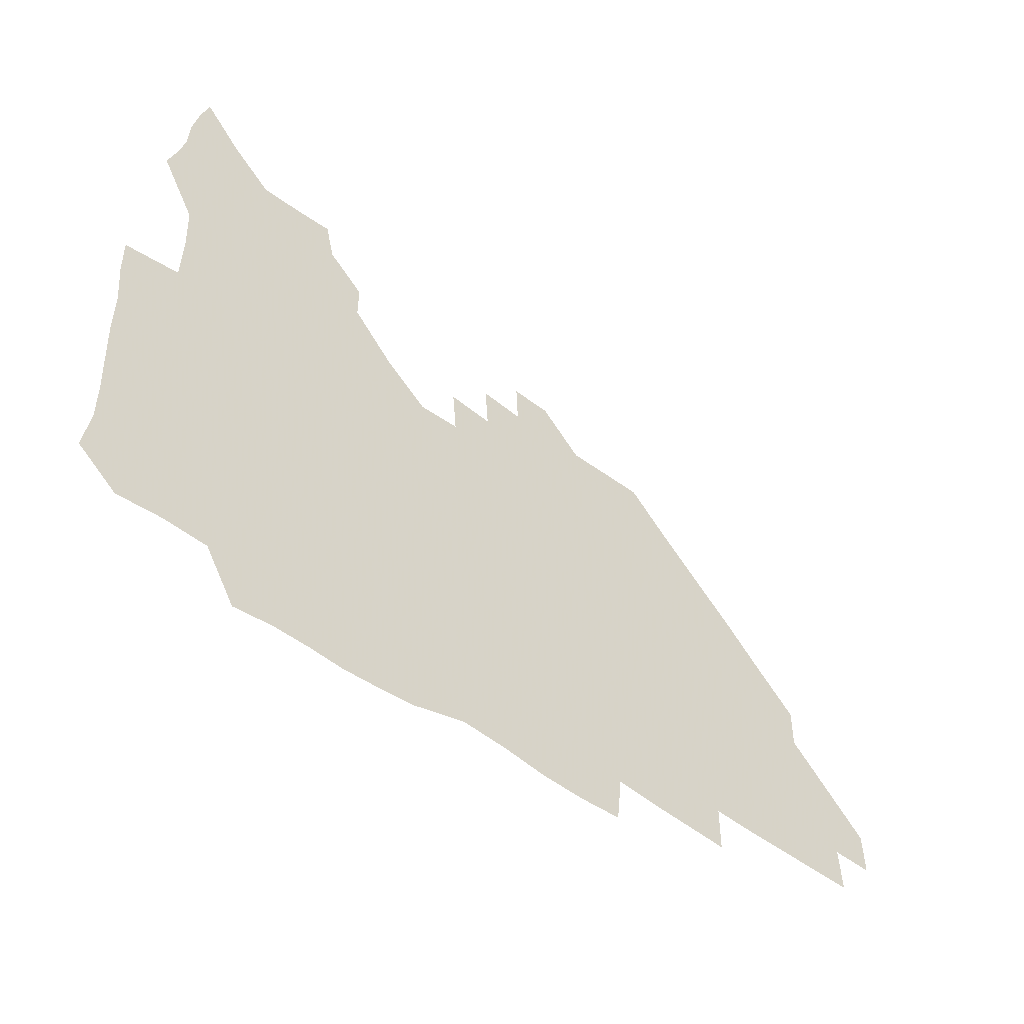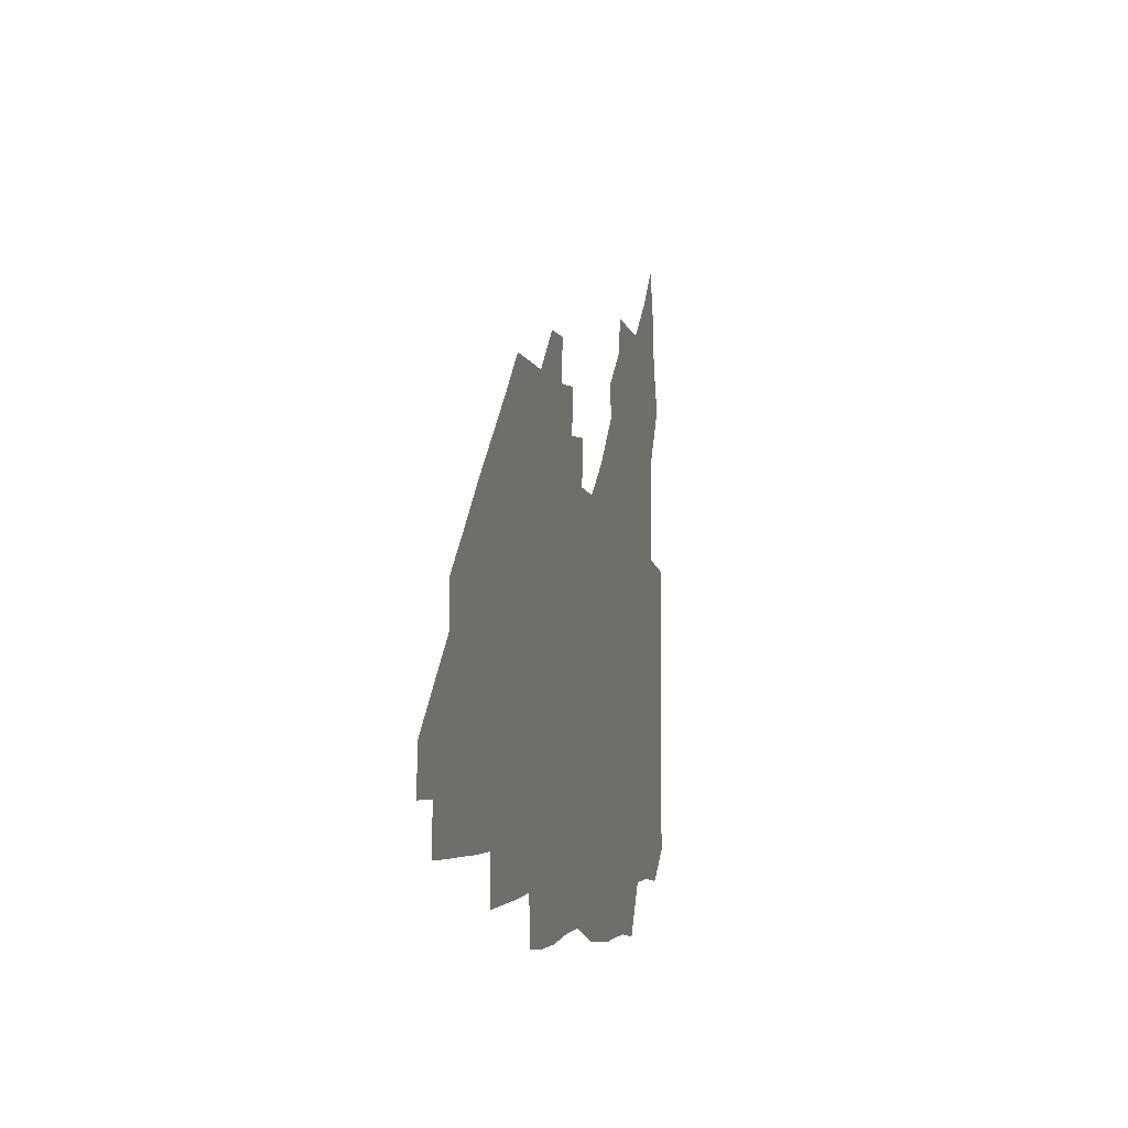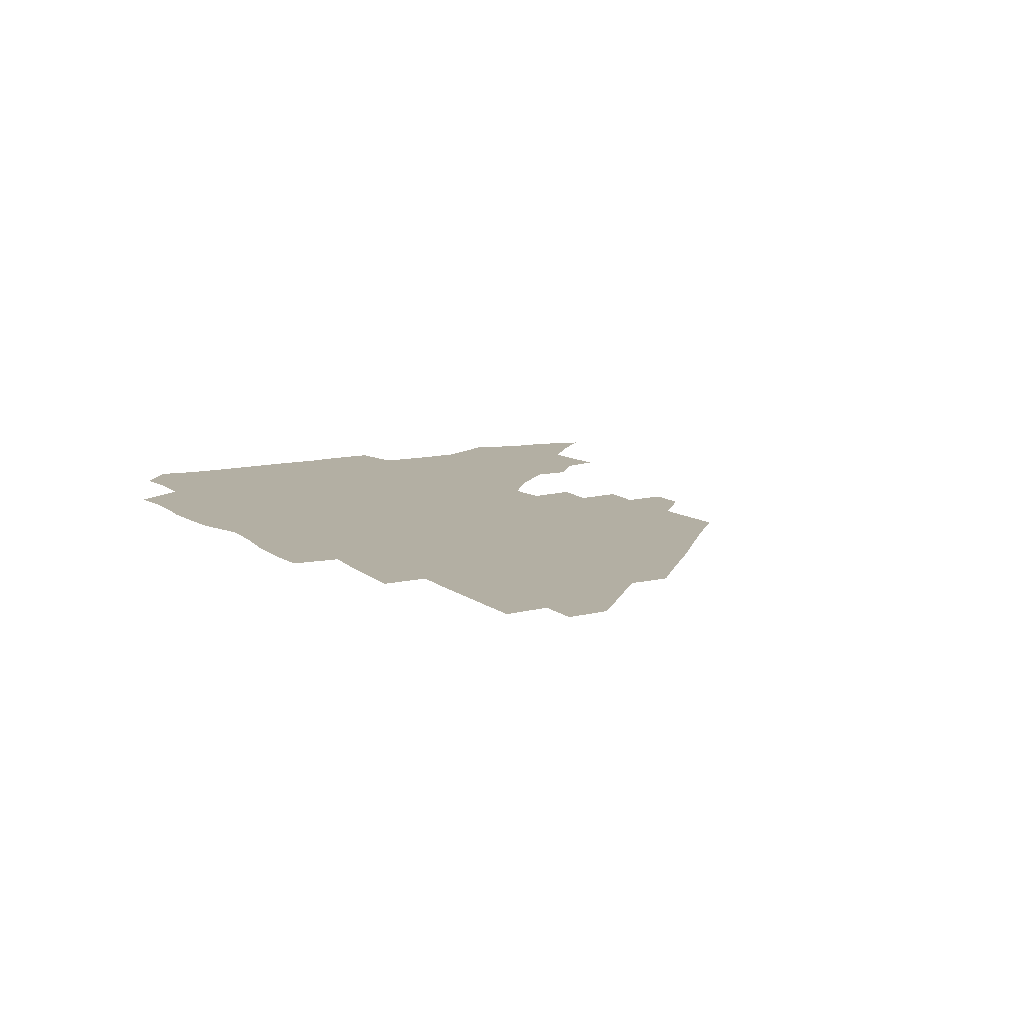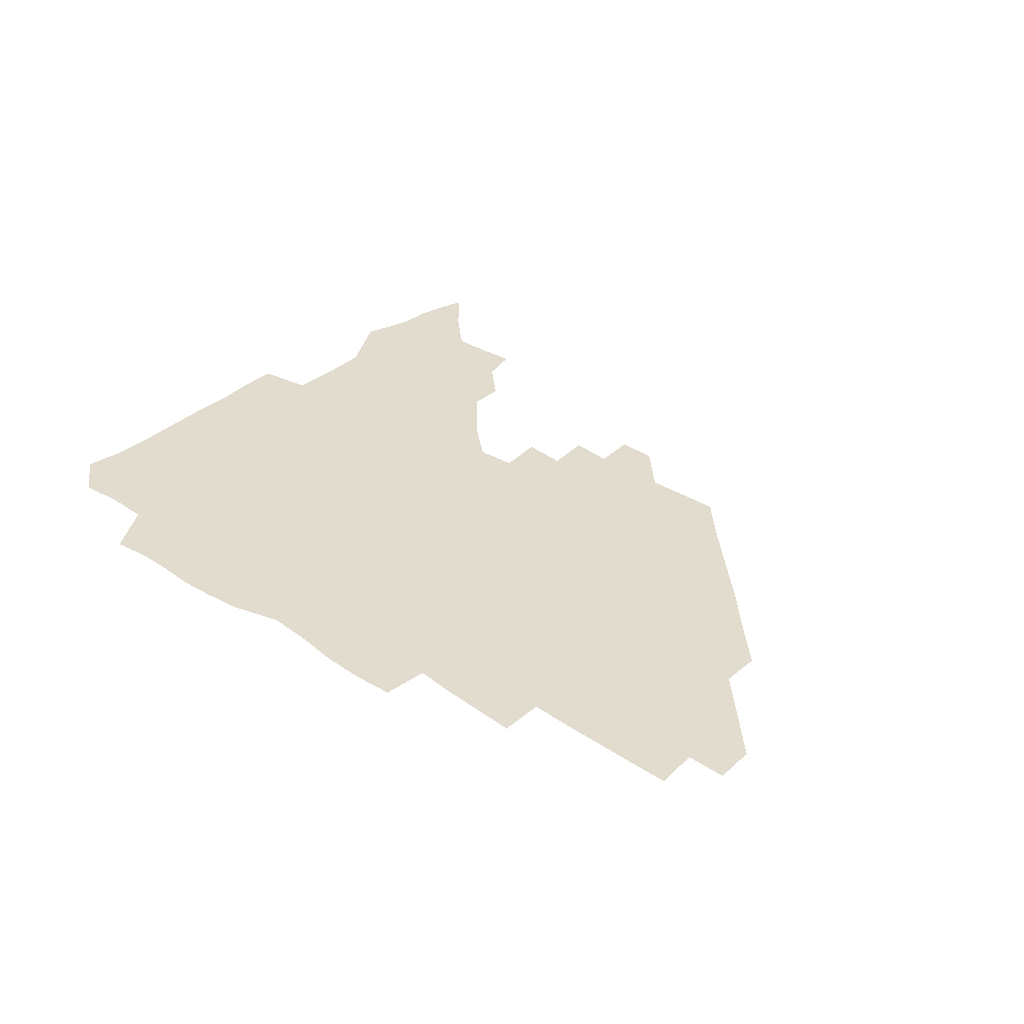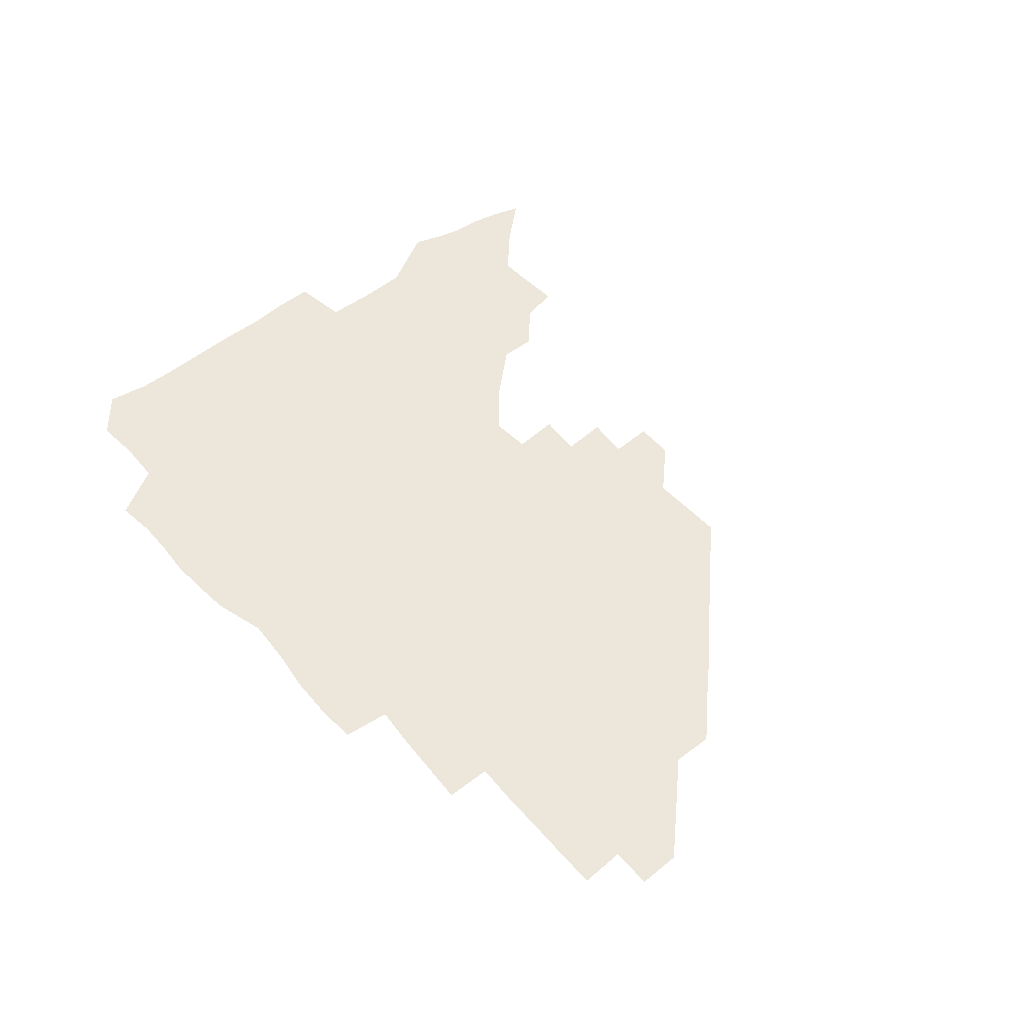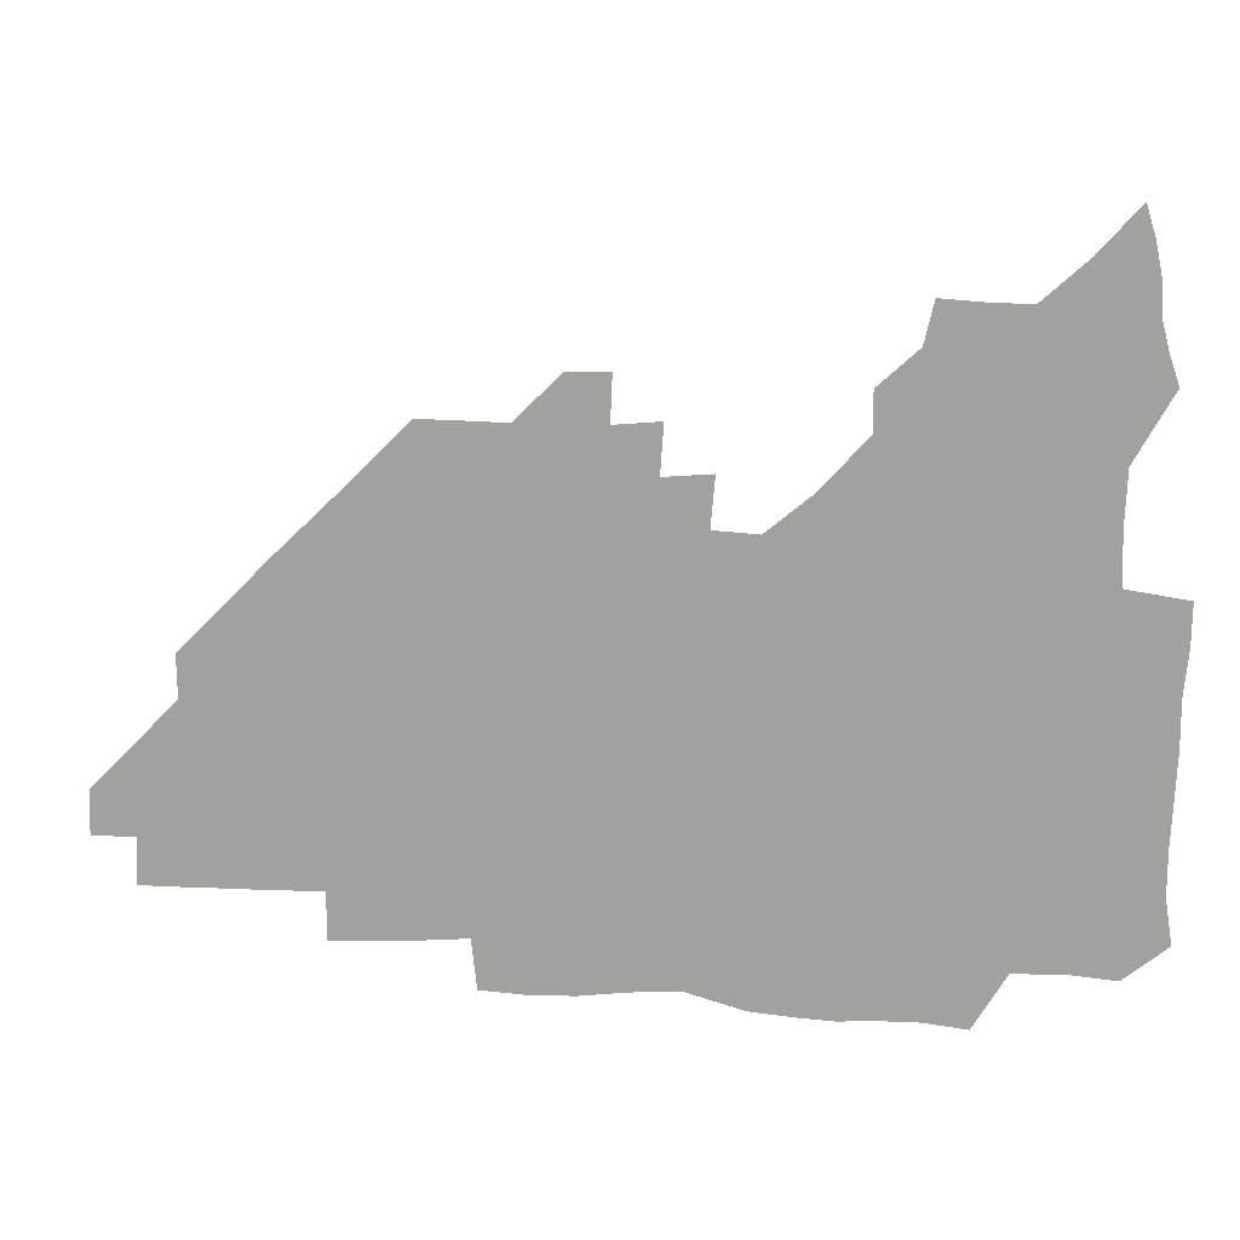
<metadata>
{"format":"obj","ext":"obj","renderer":"f3d","projection":"perspective","resolution":1024,"background":"white","views":[{"elev":-50.4,"azim":-39.4,"up":"+Y"},{"elev":-5.3,"azim":103.2,"up":"+Y"},{"elev":11.1,"azim":59.4,"up":"+Z"},{"elev":34.1,"azim":41.3,"up":"+Z"},{"elev":50.7,"azim":49.9,"up":"+Z"},{"elev":16.4,"azim":-172.7,"up":"+Y"}]}
</metadata>
<code>
v 266 191 0
v 268.5 206.4 0
v 268.5 221.6 0
v 267.8 237.2 0
v 267.2 253.3 0
v 267.3 269.4 0
v 265.8 284.7 0
v 265.7 298.9 0
v 280.7 178.8 0
v 284.7 195 0
v 286.1 210.2 0
v 287.1 225.4 0
v 286.7 240.2 0
v 286.1 255.3 0
v 287.4 270.8 0
v 287.2 286 0
v 286.3 301.9 0
v 286.8 320.1 0
v 286.1 338.1 0
v 273.2 361.5 0
v 276.6 371.1 0
v 279.2 381.1 0
v 279.8 392.4 0
v 282.1 403.3 0
v 285.4 413.9 0
v 297.2 180.1 0
v 300.7 196.3 0
v 302.8 212.2 0
v 303.2 226.9 0
v 302.6 241.3 0
v 302.8 256.2 0
v 304.7 271.5 0
v 304.5 286.1 0
v 303.5 300.8 0
v 303.6 315.9 0
v 305.1 330.8 0
v 304.8 346.8 0
v 301.1 362.7 0
v 296.6 377.2 0
v 298.1 388 0
v 299 398.3 0
v 313.7 179.3 0
v 316.3 196.9 0
v 317.2 212.1 0
v 317.4 226.8 0
v 317.5 241.5 0
v 317.8 256.3 0
v 319.6 271.6 0
v 319.8 286.1 0
v 319.2 300.5 0
v 319.8 314.8 0
v 319.8 329.2 0
v 318.9 344.4 0
v 319 358.2 0
v 317.3 371.9 0
v 314.3 384.4 0
v 325.1 160.1 0
v 329.9 181.8 0
v 331.3 197.3 0
v 331.7 212.1 0
v 331.3 226.4 0
v 331.9 241.3 0
v 332.3 256 0
v 334.7 271.6 0
v 335.1 286 0
v 334.7 300.3 0
v 334.2 314.6 0
v 333.7 329 0
v 332.7 344 0
v 333.5 357.3 0
v 332.6 370.7 0
v 328.5 384.7 0
v 339.8 161.7 0
v 344.1 181.3 0
v 346.2 197.7 0
v 346.2 212 0
v 346.7 226.8 0
v 346.5 241.2 0
v 347.9 256.4 0
v 349.7 271.6 0
v 350.4 285.9 0
v 349.8 300 0
v 348.1 314.9 0
v 347.2 329.5 0
v 346.5 344.2 0
v 346.5 357.9 0
v 346 371.4 0
v 342.7 385.6 0
v 353.3 161.5 0
v 358.9 181.9 0
v 361 197.9 0
v 361.9 212.7 0
v 361.9 227.1 0
v 362.9 242.1 0
v 363.3 256.7 0
v 364.5 271.5 0
v 364.8 285.7 0
v 364.7 299.5 0
v 363.4 313.8 0
v 361.4 329 0
v 359.4 345.6 0
v 359.5 358.9 0
v 366.1 160.5 0
v 373.6 182.9 0
v 376.3 198.6 0
v 377.7 213.4 0
v 377.5 227.6 0
v 379.1 242.8 0
v 379.3 257.3 0
v 379.4 271.6 0
v 379.1 285.7 0
v 378.7 299.6 0
v 377.3 313.8 0
v 375.5 327.7 0
v 379.3 161.2 0
v 388.2 183.3 0
v 392.3 199.8 0
v 393 213.9 0
v 393.5 228.3 0
v 393.8 242.8 0
v 393.5 257.1 0
v 393.4 271.4 0
v 393.3 285.8 0
v 392.5 300.2 0
v 391.1 314.6 0
v 393.4 162.3 0
v 404.1 184.4 0
v 407.3 199.8 0
v 407.9 213.8 0
v 408.2 228.2 0
v 407.8 242.4 0
v 407.9 256.9 0
v 407.6 271.3 0
v 408.2 285.7 0
v 407.1 300.7 0
v 406.3 315.5 0
v 404.8 332.5 0
v 413.3 167.8 0
v 420.1 184.8 0
v 421.7 199 0
v 422.4 213.3 0
v 423 228 0
v 422.5 242.2 0
v 422.7 256.9 0
v 422.5 271.4 0
v 422.2 286.2 0
v 421.9 300.9 0
v 421.3 316.1 0
v 421.2 331.1 0
v 420.1 347.7 0
v 430.4 166.6 0
v 435.1 183.9 0
v 436.4 198.4 0
v 437 212.9 0
v 437.3 227.5 0
v 437.3 242.1 0
v 437.4 256.7 0
v 437.1 271.4 0
v 437 286.1 0
v 437.1 300.7 0
v 436.6 315.7 0
v 436.1 331.1 0
v 435.9 346.2 0
v 435.2 361.9 0
v 446.6 164.4 0
v 450.1 182.9 0
v 451.1 197.7 0
v 452.1 212.9 0
v 452 227.2 0
v 451.9 241.8 0
v 451.9 256.5 0
v 452 271.3 0
v 451.7 286.1 0
v 451.8 300.8 0
v 451.5 315.8 0
v 451.1 330.8 0
v 450.6 345.8 0
v 449.7 361.6 0
v 462.6 163.9 0
v 464.9 182 0
v 466.1 197.5 0
v 466.6 212.4 0
v 466.9 227 0
v 466.8 241.7 0
v 466.8 256.4 0
v 467.1 271.2 0
v 466.9 285.9 0
v 466.6 300.9 0
v 466.3 315.8 0
v 466 330.5 0
v 465.1 346 0
v 478 164.7 0
v 479.8 181.9 0
v 480.9 197.1 0
v 481.3 211.8 0
v 481.7 226.8 0
v 481.8 241.6 0
v 481.6 256.4 0
v 481.6 271.2 0
v 481.7 285.8 0
v 481.3 301.4 0
v 481.1 316 0
v 480.7 330.8 0
v 480 346.3 0
v 495 180.5 0
v 495.8 196.9 0
v 496.1 211.5 0
v 496.5 226.8 0
v 496.8 241.7 0
v 496.6 256.4 0
v 496.6 271.1 0
v 496.5 285.9 0
v 496 301.4 0
v 495.9 316.1 0
v 495.5 330.8 0
v 494.8 346.5 0
v 510.4 179.7 0
v 510.6 196.3 0
v 511.1 211.6 0
v 511.3 226.8 0
v 511.4 241.7 0
v 511.4 256.3 0
v 511.5 271.1 0
v 511.3 285.9 0
v 510.9 301.2 0
v 510.6 316 0
v 510.1 330.8 0
v 525.4 178.8 0
v 525.5 195.5 0
v 526 211.1 0
v 526.1 226.6 0
v 526.1 241.5 0
v 526.1 256.3 0
v 526.1 271.1 0
v 525.9 286 0
v 525.6 301 0
v 525.1 316.1 0
v 540.9 194.9 0
v 540.9 211.1 0
v 540.8 226.7 0
v 540.9 241.4 0
v 540.9 256.2 0
v 540.6 271.2 0
v 540.5 286 0
v 540.3 301.5 0
v 556.3 194.7 0
v 555.7 211.3 0
v 555.6 226.5 0
v 555.7 241.3 0
v 555.5 256.4 0
v 555.3 271.2 0
v 555 286.2 0
v 571.6 194.4 0
v 570.8 210.8 0
v 570.4 226.3 0
v 570.3 241.3 0
v 569.9 256.3 0
v 570 271.2 0
v 586.3 194.4 0
v 585.4 210.6 0
v 585.3 225.9 0
v 584.5 241.5 0
v 600.4 210.3 0
v 599.9 225.7 0
f 9 10 1
f 1 10 2
f 10 11 2
f 2 11 3
f 11 12 3
f 3 12 4
f 12 13 4
f 4 13 5
f 13 14 5
f 5 14 6
f 14 15 6
f 6 15 7
f 15 16 7
f 7 16 8
f 16 17 8
f 9 26 10
f 26 27 10
f 10 27 11
f 27 28 11
f 11 28 12
f 28 29 12
f 12 29 13
f 29 30 13
f 13 30 14
f 30 31 14
f 14 31 15
f 31 32 15
f 15 32 16
f 32 33 16
f 16 33 17
f 33 34 17
f 17 34 18
f 34 35 18
f 18 35 19
f 35 36 19
f 19 36 20
f 36 37 20
f 20 37 21
f 37 38 21
f 21 38 22
f 38 39 22
f 22 39 23
f 39 40 23
f 23 40 24
f 40 41 24
f 24 41 25
f 26 42 27
f 42 43 27
f 27 43 28
f 43 44 28
f 28 44 29
f 44 45 29
f 29 45 30
f 45 46 30
f 30 46 31
f 46 47 31
f 31 47 32
f 47 48 32
f 32 48 33
f 48 49 33
f 33 49 34
f 49 50 34
f 34 50 35
f 50 51 35
f 35 51 36
f 51 52 36
f 36 52 37
f 52 53 37
f 37 53 38
f 53 54 38
f 38 54 39
f 54 55 39
f 39 55 40
f 55 56 40
f 40 56 41
f 57 58 42
f 42 58 43
f 58 59 43
f 43 59 44
f 59 60 44
f 44 60 45
f 60 61 45
f 45 61 46
f 61 62 46
f 46 62 47
f 62 63 47
f 47 63 48
f 63 64 48
f 48 64 49
f 64 65 49
f 49 65 50
f 65 66 50
f 50 66 51
f 66 67 51
f 51 67 52
f 67 68 52
f 52 68 53
f 68 69 53
f 53 69 54
f 69 70 54
f 54 70 55
f 70 71 55
f 55 71 56
f 71 72 56
f 57 73 58
f 73 74 58
f 58 74 59
f 74 75 59
f 59 75 60
f 75 76 60
f 60 76 61
f 76 77 61
f 61 77 62
f 77 78 62
f 62 78 63
f 78 79 63
f 63 79 64
f 79 80 64
f 64 80 65
f 80 81 65
f 65 81 66
f 81 82 66
f 66 82 67
f 82 83 67
f 67 83 68
f 83 84 68
f 68 84 69
f 84 85 69
f 69 85 70
f 85 86 70
f 70 86 71
f 86 87 71
f 71 87 72
f 87 88 72
f 73 89 74
f 89 90 74
f 74 90 75
f 90 91 75
f 75 91 76
f 91 92 76
f 76 92 77
f 92 93 77
f 77 93 78
f 93 94 78
f 78 94 79
f 94 95 79
f 79 95 80
f 95 96 80
f 80 96 81
f 96 97 81
f 81 97 82
f 97 98 82
f 82 98 83
f 98 99 83
f 83 99 84
f 99 100 84
f 84 100 85
f 100 101 85
f 85 101 86
f 101 102 86
f 86 102 87
f 89 103 90
f 103 104 90
f 90 104 91
f 104 105 91
f 91 105 92
f 105 106 92
f 92 106 93
f 106 107 93
f 93 107 94
f 107 108 94
f 94 108 95
f 108 109 95
f 95 109 96
f 109 110 96
f 96 110 97
f 110 111 97
f 97 111 98
f 111 112 98
f 98 112 99
f 112 113 99
f 99 113 100
f 113 114 100
f 100 114 101
f 103 115 104
f 115 116 104
f 104 116 105
f 116 117 105
f 105 117 106
f 117 118 106
f 106 118 107
f 118 119 107
f 107 119 108
f 119 120 108
f 108 120 109
f 120 121 109
f 109 121 110
f 121 122 110
f 110 122 111
f 122 123 111
f 111 123 112
f 123 124 112
f 112 124 113
f 124 125 113
f 113 125 114
f 115 126 116
f 126 127 116
f 116 127 117
f 127 128 117
f 117 128 118
f 128 129 118
f 118 129 119
f 129 130 119
f 119 130 120
f 130 131 120
f 120 131 121
f 131 132 121
f 121 132 122
f 132 133 122
f 122 133 123
f 133 134 123
f 123 134 124
f 134 135 124
f 124 135 125
f 135 136 125
f 126 138 127
f 138 139 127
f 127 139 128
f 139 140 128
f 128 140 129
f 140 141 129
f 129 141 130
f 141 142 130
f 130 142 131
f 142 143 131
f 131 143 132
f 143 144 132
f 132 144 133
f 144 145 133
f 133 145 134
f 145 146 134
f 134 146 135
f 146 147 135
f 135 147 136
f 147 148 136
f 136 148 137
f 148 149 137
f 138 151 139
f 151 152 139
f 139 152 140
f 152 153 140
f 140 153 141
f 153 154 141
f 141 154 142
f 154 155 142
f 142 155 143
f 155 156 143
f 143 156 144
f 156 157 144
f 144 157 145
f 157 158 145
f 145 158 146
f 158 159 146
f 146 159 147
f 159 160 147
f 147 160 148
f 160 161 148
f 148 161 149
f 161 162 149
f 149 162 150
f 162 163 150
f 151 165 152
f 165 166 152
f 152 166 153
f 166 167 153
f 153 167 154
f 167 168 154
f 154 168 155
f 168 169 155
f 155 169 156
f 169 170 156
f 156 170 157
f 170 171 157
f 157 171 158
f 171 172 158
f 158 172 159
f 172 173 159
f 159 173 160
f 173 174 160
f 160 174 161
f 174 175 161
f 161 175 162
f 175 176 162
f 162 176 163
f 176 177 163
f 163 177 164
f 177 178 164
f 165 179 166
f 179 180 166
f 166 180 167
f 180 181 167
f 167 181 168
f 181 182 168
f 168 182 169
f 182 183 169
f 169 183 170
f 183 184 170
f 170 184 171
f 184 185 171
f 171 185 172
f 185 186 172
f 172 186 173
f 186 187 173
f 173 187 174
f 187 188 174
f 174 188 175
f 188 189 175
f 175 189 176
f 189 190 176
f 176 190 177
f 190 191 177
f 177 191 178
f 179 192 180
f 192 193 180
f 180 193 181
f 193 194 181
f 181 194 182
f 194 195 182
f 182 195 183
f 195 196 183
f 183 196 184
f 196 197 184
f 184 197 185
f 197 198 185
f 185 198 186
f 198 199 186
f 186 199 187
f 199 200 187
f 187 200 188
f 200 201 188
f 188 201 189
f 201 202 189
f 189 202 190
f 202 203 190
f 190 203 191
f 203 204 191
f 193 205 194
f 205 206 194
f 194 206 195
f 206 207 195
f 195 207 196
f 207 208 196
f 196 208 197
f 208 209 197
f 197 209 198
f 209 210 198
f 198 210 199
f 210 211 199
f 199 211 200
f 211 212 200
f 200 212 201
f 212 213 201
f 201 213 202
f 213 214 202
f 202 214 203
f 214 215 203
f 203 215 204
f 215 216 204
f 205 217 206
f 217 218 206
f 206 218 207
f 218 219 207
f 207 219 208
f 219 220 208
f 208 220 209
f 220 221 209
f 209 221 210
f 221 222 210
f 210 222 211
f 222 223 211
f 211 223 212
f 223 224 212
f 212 224 213
f 224 225 213
f 213 225 214
f 225 226 214
f 214 226 215
f 226 227 215
f 215 227 216
f 217 228 218
f 228 229 218
f 218 229 219
f 229 230 219
f 219 230 220
f 230 231 220
f 220 231 221
f 231 232 221
f 221 232 222
f 232 233 222
f 222 233 223
f 233 234 223
f 223 234 224
f 234 235 224
f 224 235 225
f 235 236 225
f 225 236 226
f 236 237 226
f 226 237 227
f 229 238 230
f 238 239 230
f 230 239 231
f 239 240 231
f 231 240 232
f 240 241 232
f 232 241 233
f 241 242 233
f 233 242 234
f 242 243 234
f 234 243 235
f 243 244 235
f 235 244 236
f 244 245 236
f 236 245 237
f 238 246 239
f 246 247 239
f 239 247 240
f 247 248 240
f 240 248 241
f 248 249 241
f 241 249 242
f 249 250 242
f 242 250 243
f 250 251 243
f 243 251 244
f 251 252 244
f 244 252 245
f 246 253 247
f 253 254 247
f 247 254 248
f 254 255 248
f 248 255 249
f 255 256 249
f 249 256 250
f 256 257 250
f 250 257 251
f 257 258 251
f 251 258 252
f 253 259 254
f 259 260 254
f 254 260 255
f 260 261 255
f 255 261 256
f 261 262 256
f 256 262 257
f 260 263 261
f 263 264 261
f 261 264 262

</code>
